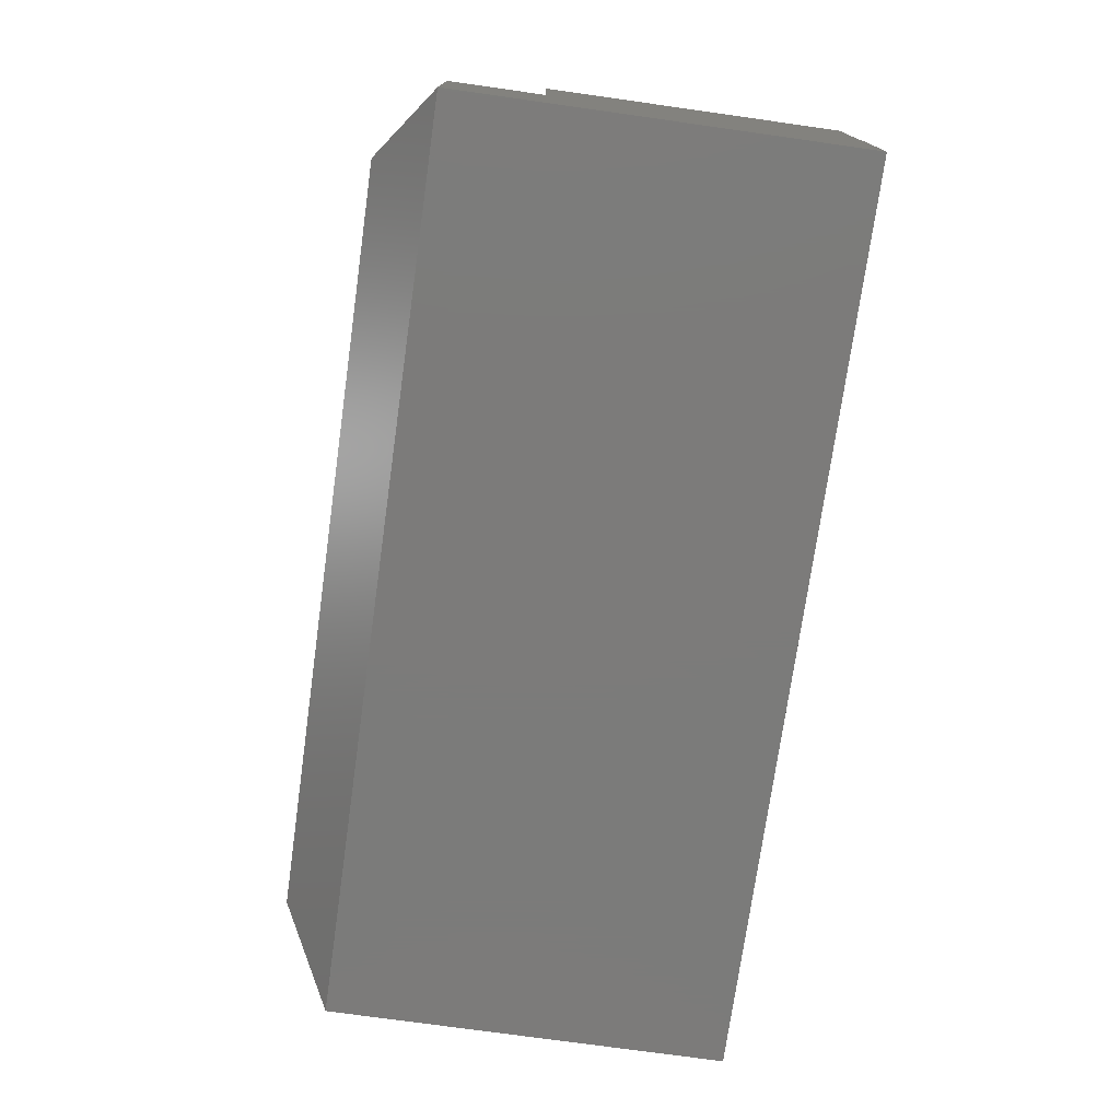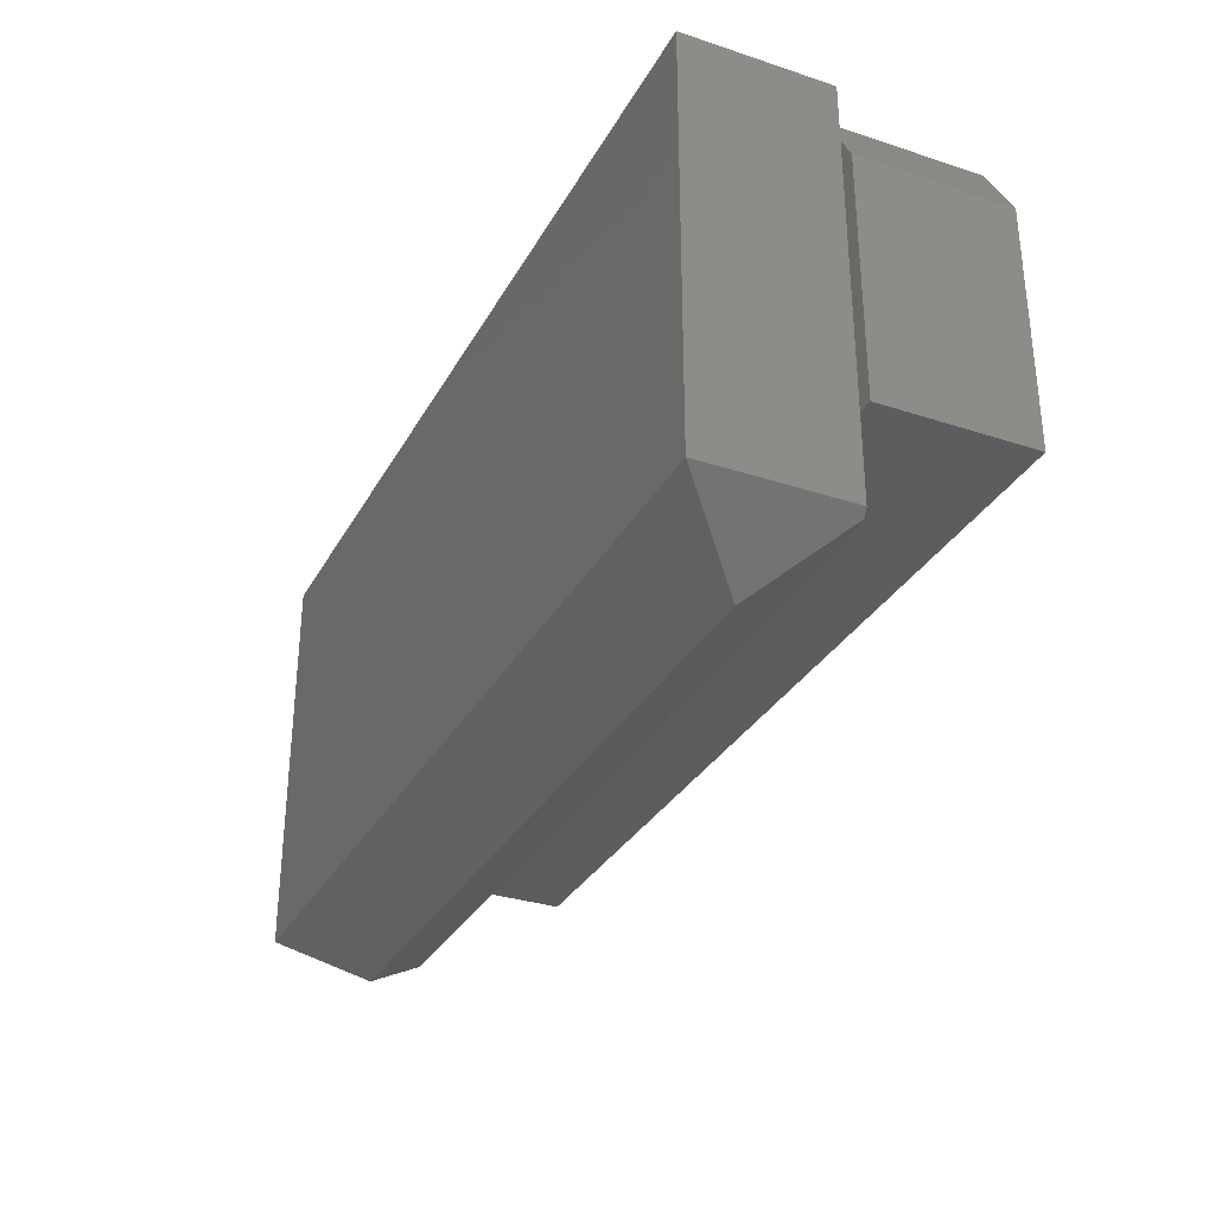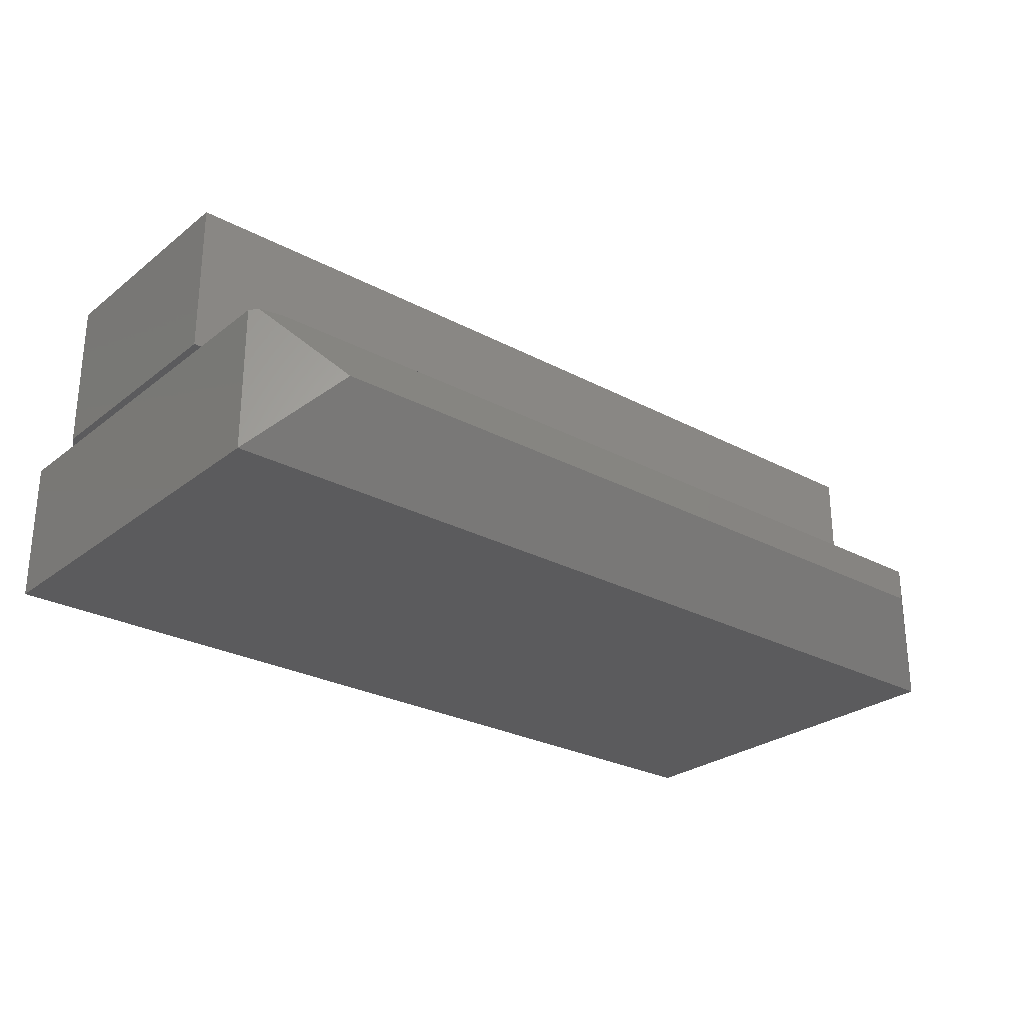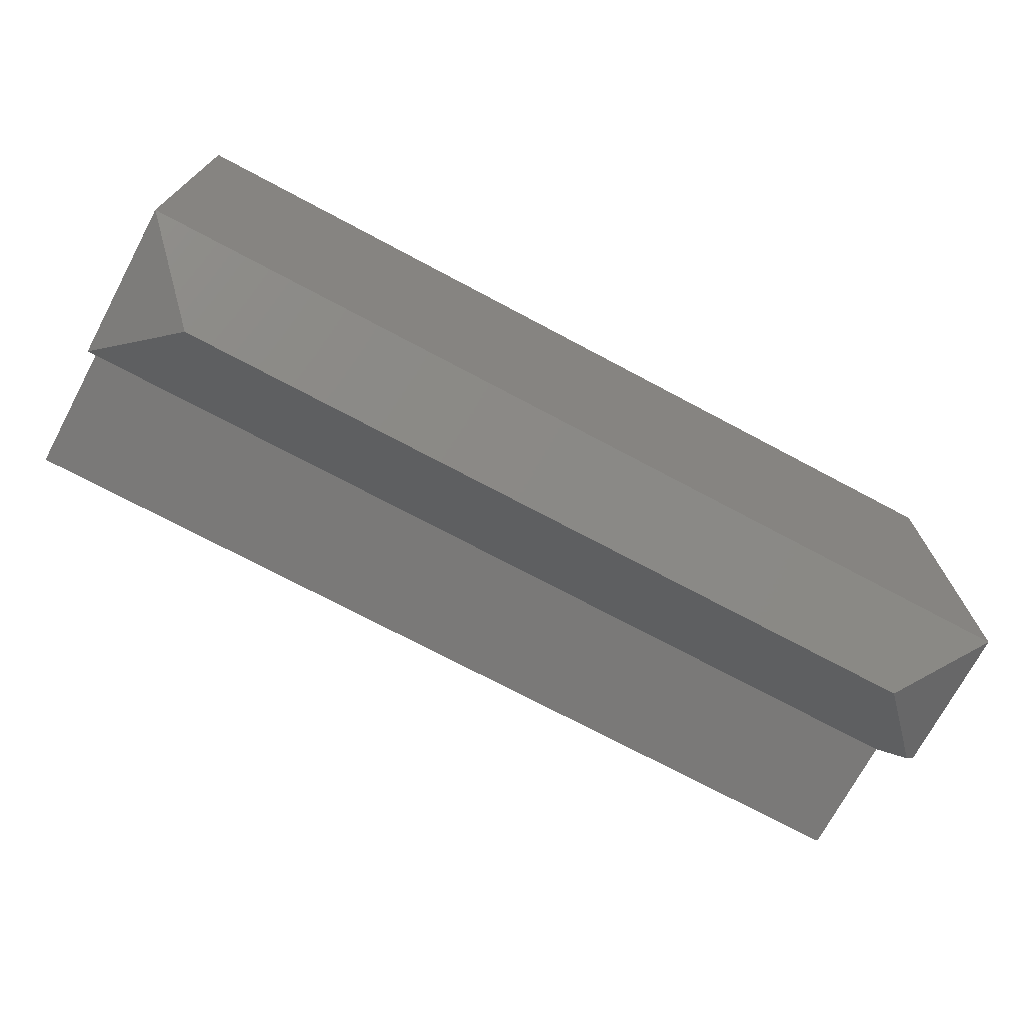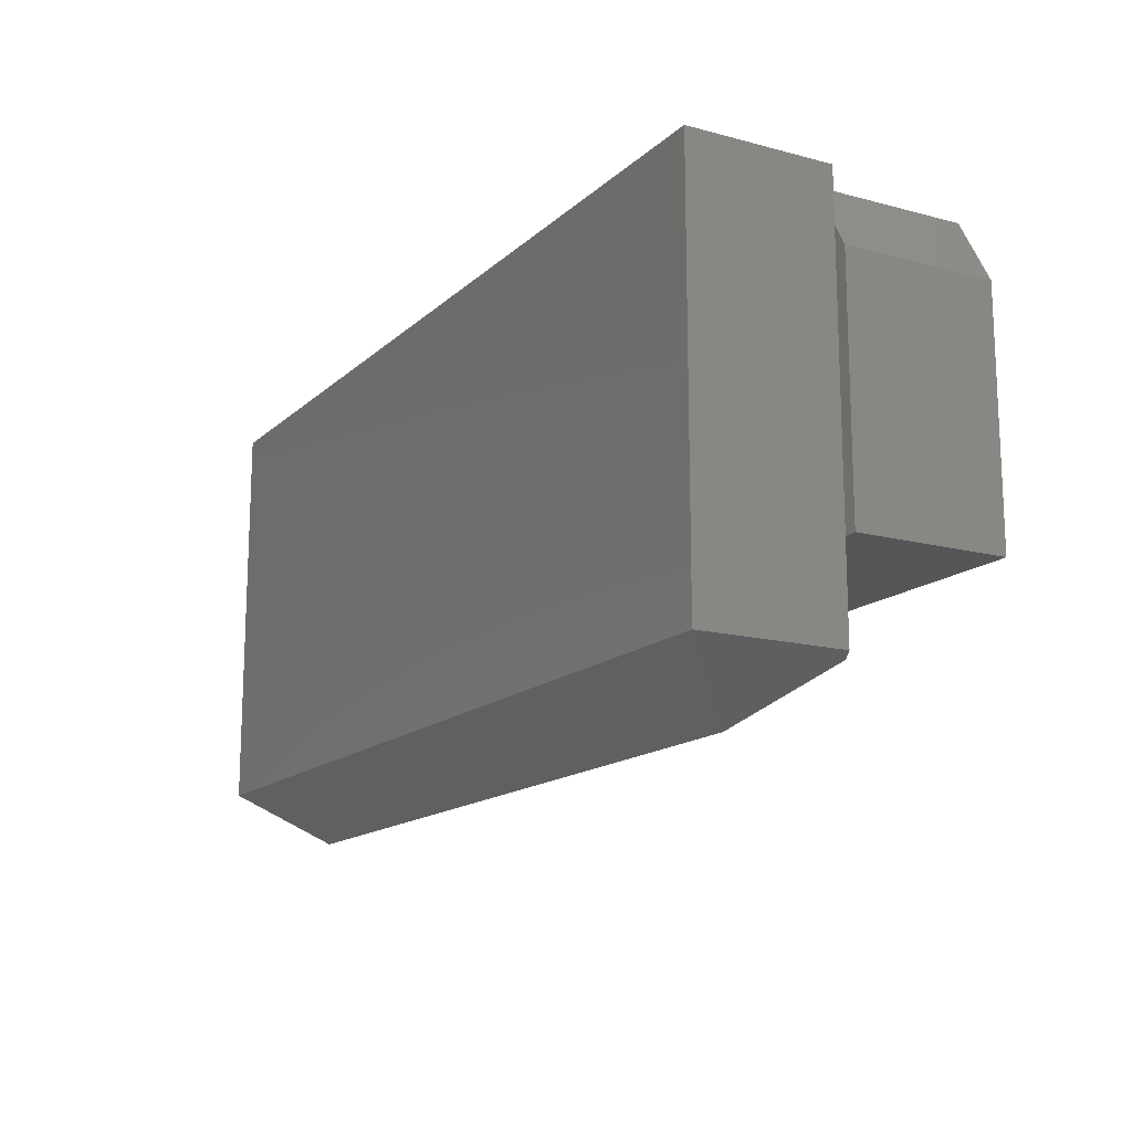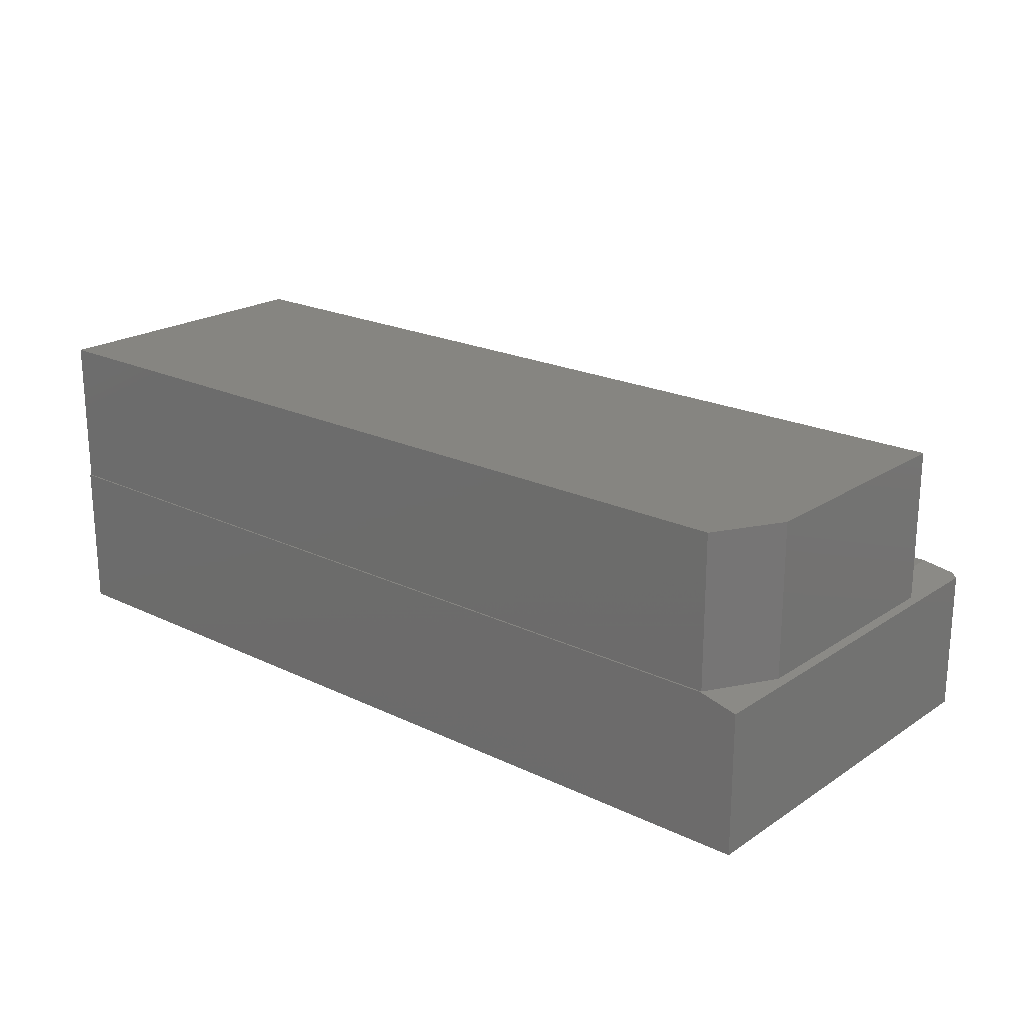
<metadata>
{"format":"stl","ext":"stl","renderer":"f3d","projection":"perspective","resolution":1024,"background":"white","views":[{"elev":-74.6,"azim":82.0,"up":"+Z"},{"elev":-31.6,"azim":-114.8,"up":"+Y"},{"elev":-26.8,"azim":-39.8,"up":"+Z"},{"elev":-72.4,"azim":151.9,"up":"+Y"},{"elev":-14.9,"azim":-119.5,"up":"+Y"},{"elev":21.0,"azim":-139.4,"up":"+Z"}]}
</metadata>
<code>
# stl→obj: 24 verts, 44 faces
v -0.75 -0.2812 0.25
v 0 -0.2812 0.25
v -0.75 -0.08331 0.25
v 0 -0.02862 0.25
v -0.7188 -0.02862 0.25
v -0.75 -0.2812 0.125
v -0.75 -0.08331 0.125
v -0.7188 -0.2812 0.125
v -0.7188 -0.02862 0.125
v 0 -0.02862 0.125
v -0.7188 -0.0273 0.125
v -0.75 -0.0273 0.1172
v -0.75 -0.3594 0.1172
v -0.7438 -0.3641 0.1187
v -0.7188 -0.3594 0.125
v 0 -0.0273 0.125
v 0 -0.0273 0
v 0 -0.2812 0.125
v 0 -0.3594 0.125
v 0 -0.3594 0
v -0.6875 -0.4062 0.0625
v -0.0625 -0.4062 0.0625
v -0.75 -0.3594 0
v -0.75 -0.0273 0
f 1 2 3
f 3 2 4
f 3 4 5
f 6 7 8
f 8 7 9
f 3 7 1
f 1 7 6
f 4 10 5
f 5 10 9
f 11 12 9
f 13 14 15
f 13 15 8
f 13 8 9
f 13 9 12
f 9 10 11
f 11 10 16
f 5 9 3
f 3 9 7
f 17 16 10
f 17 10 18
f 17 18 19
f 17 19 20
f 4 2 10
f 10 2 18
f 15 19 8
f 8 19 18
f 18 2 8
f 8 2 1
f 8 1 6
f 14 21 15
f 15 21 22
f 15 22 19
f 14 13 21
f 13 23 21
f 12 24 13
f 13 24 23
f 16 17 11
f 11 17 24
f 11 24 12
f 22 20 19
f 23 24 20
f 20 24 17
f 20 22 23
f 23 22 21

</code>
